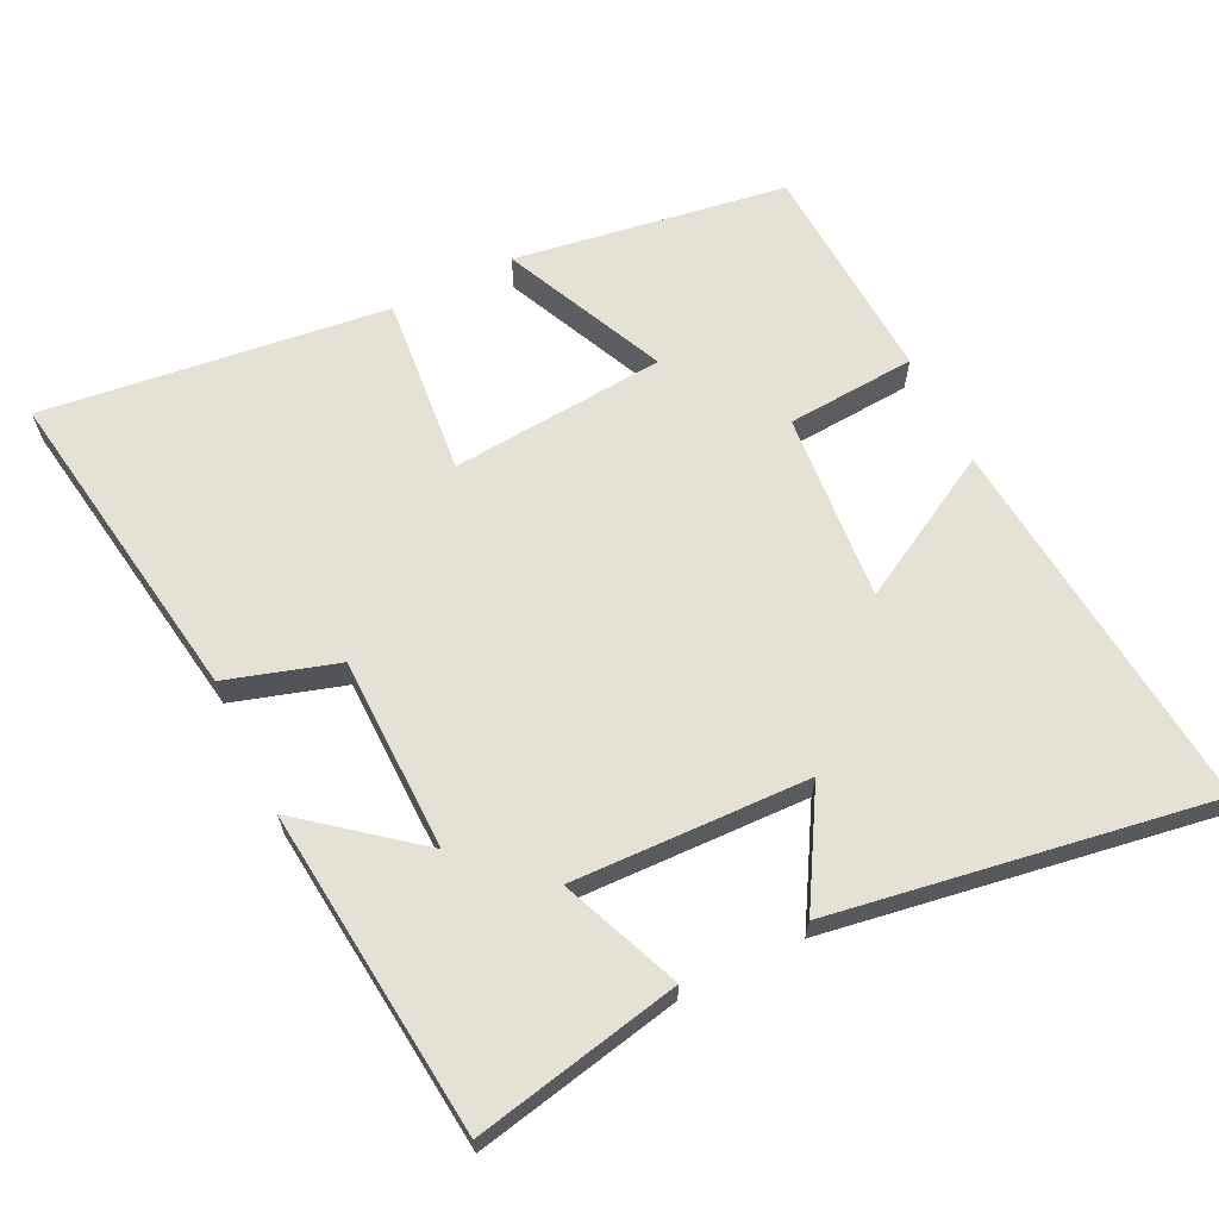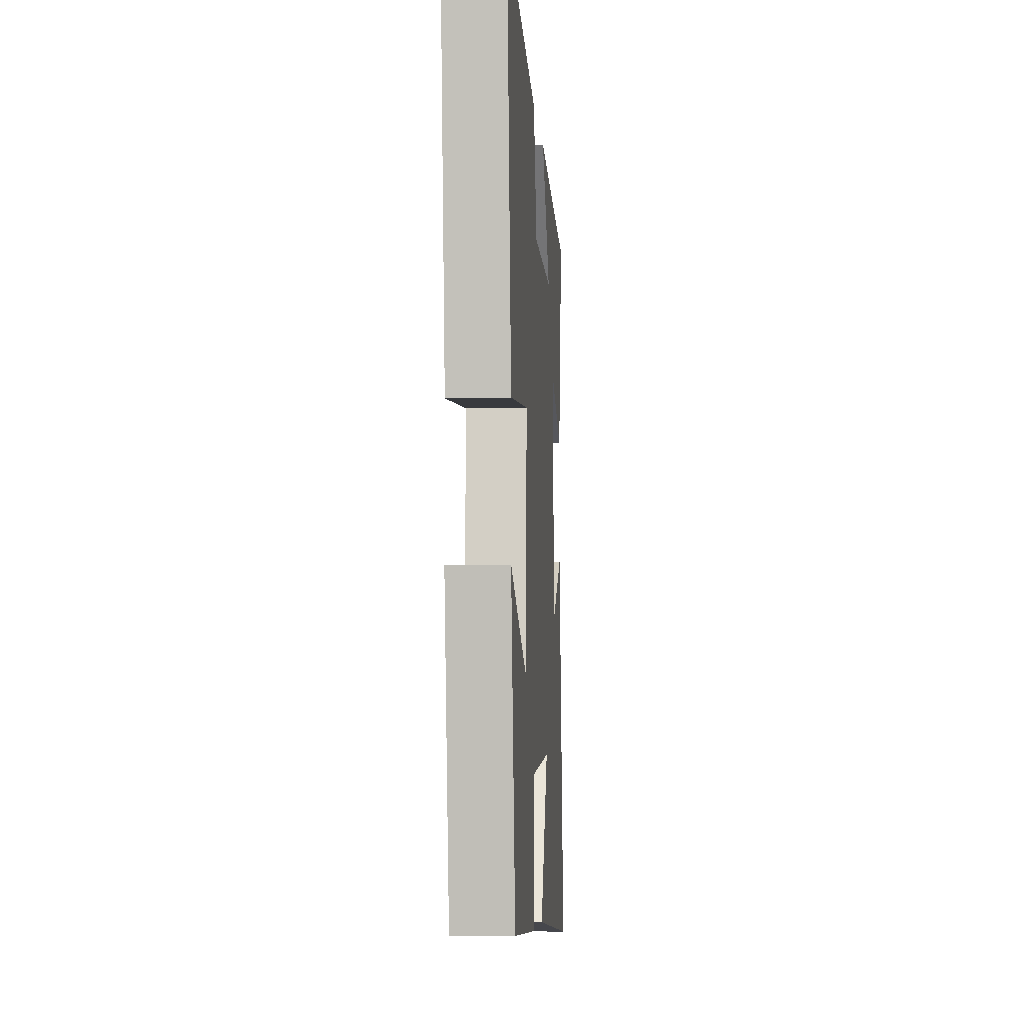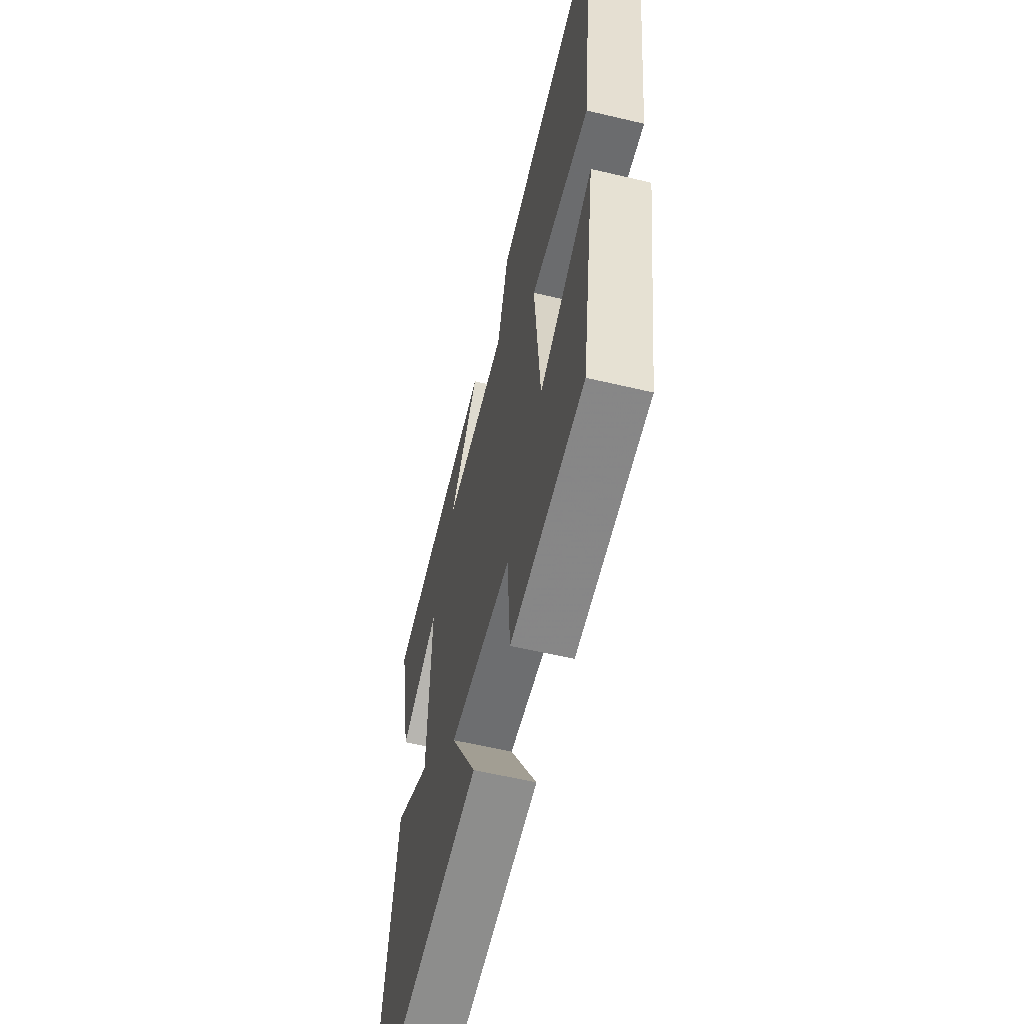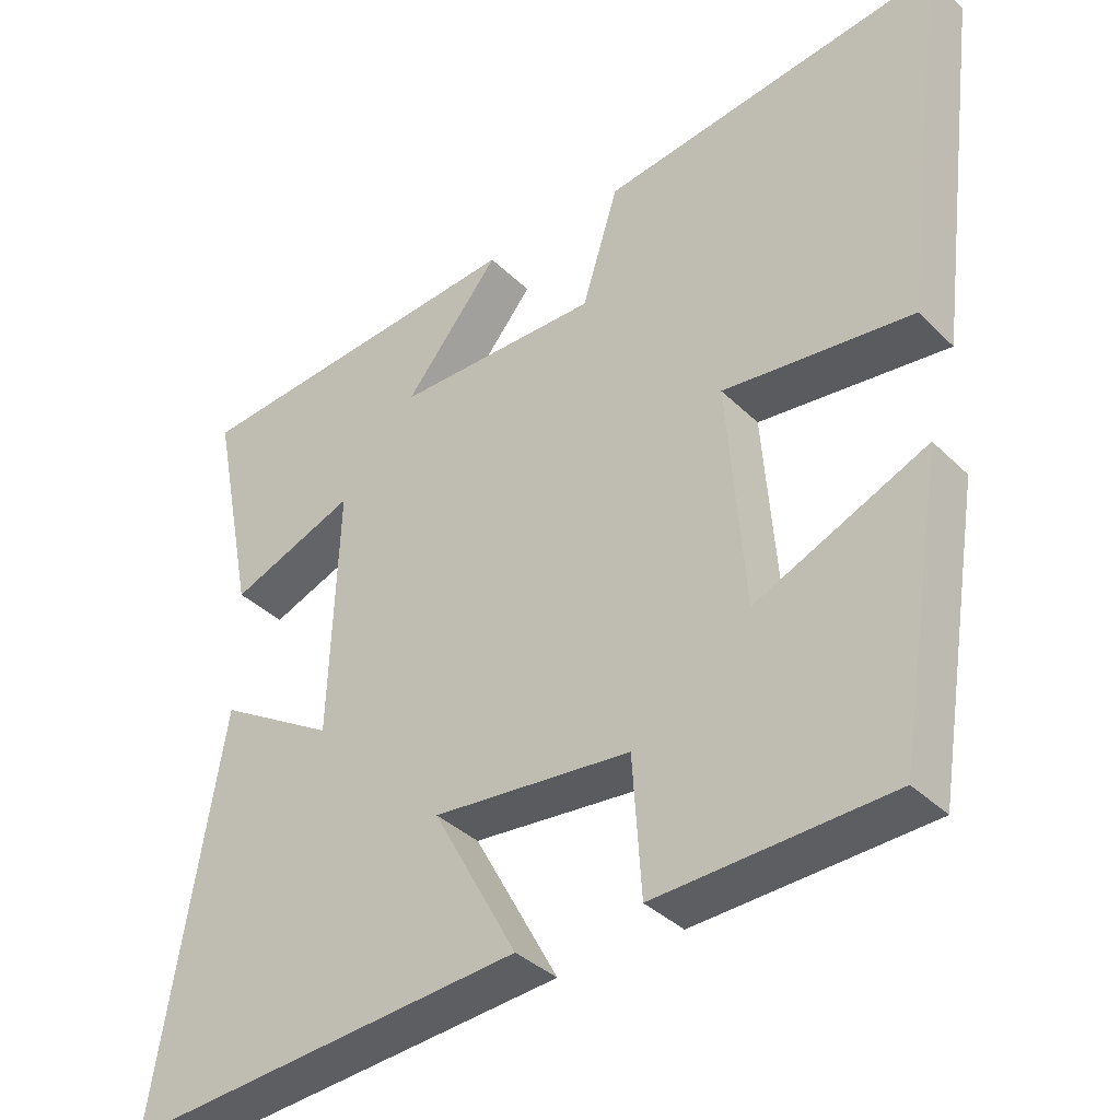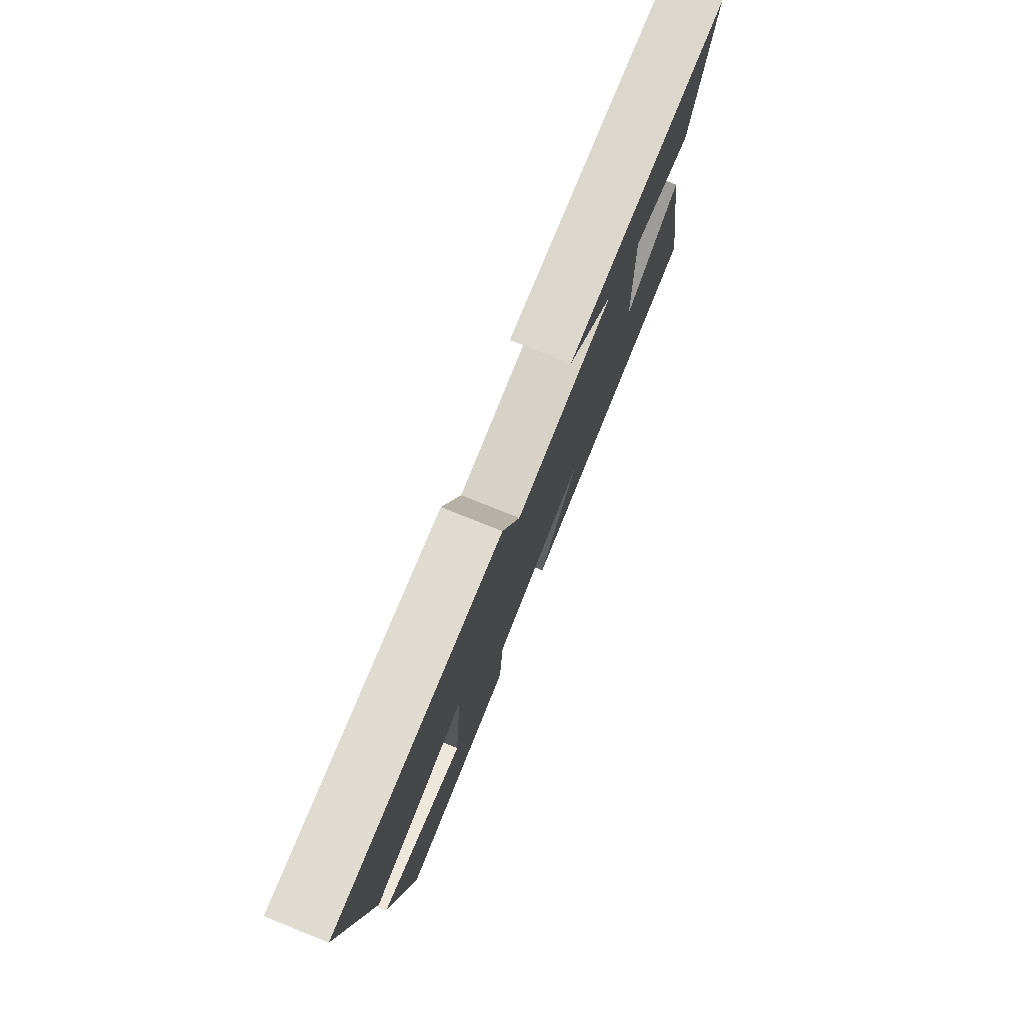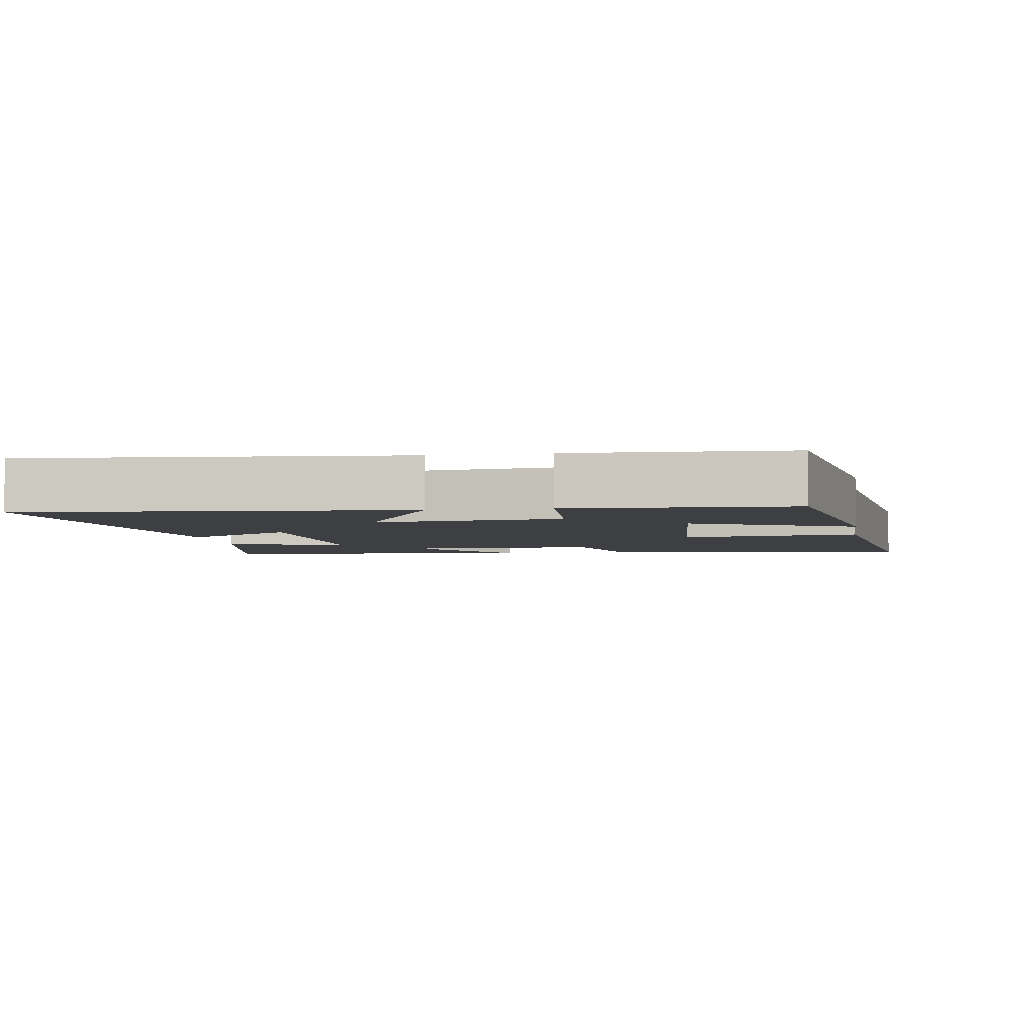
<metadata>
{"format":"obj","ext":"obj","renderer":"f3d","projection":"perspective","resolution":1024,"background":"white","views":[{"elev":64.6,"azim":63.6,"up":"+Y"},{"elev":-5.8,"azim":-86.0,"up":"+Z"},{"elev":-59.4,"azim":-103.7,"up":"+Z"},{"elev":-36.6,"azim":-141.4,"up":"+Z"},{"elev":78.6,"azim":-68.2,"up":"+Z"},{"elev":-4.3,"azim":-171.0,"up":"+Y"}]}
</metadata>
<code>
v -0.438 0.07 -0.484
v -0.5 0.07 -0.097
v -0.268 0.07 -0.201
v -0.244 0.07 0.105
v -0.5 0.07 0.079
v -0.562 0.07 0.569
v -0.101 0.07 0.5
v -0.052 0.07 0.343
v 0.224 0.07 0.341
v 0.095 0.07 0.5
v 0.559 0.07 0.455
v 0.5 0.07 0.161
v 0.33 0.07 0.229
v 0.342 0.07 -0.107
v 0.5 0.07 -0.013
v 0.589 0.07 -0.548
v 0.045 0.07 -0.5
v 0.159 0.07 -0.292
v -0.109 0.07 -0.316
v -0.121 0.07 -0.5
v -0.438 0 -0.484
v -0.5 0 -0.097
v -0.268 0 -0.201
v -0.244 0 0.105
v -0.5 0 0.079
v -0.562 0 0.569
v -0.101 0 0.5
v -0.052 0 0.343
v 0.224 0 0.341
v 0.095 0 0.5
v 0.559 0 0.455
v 0.5 0 0.161
v 0.33 0 0.229
v 0.342 0 -0.107
v 0.5 0 -0.013
v 0.589 0 -0.548
v 0.045 0 -0.5
v 0.159 0 -0.292
v -0.109 0 -0.316
v -0.121 0 -0.5
f 19 20 1 2
f 15 16 17 18
f 14 15 18
f 13 14 18 19
f 10 11 12 13
f 9 10 13
f 8 9 13 19
f 4 5 6 7
f 3 4 7 8
f 19 2 3
f 3 8 19
f 22 21 40 39
f 38 37 36 35
f 38 35 34
f 39 38 34 33
f 33 32 31 30
f 33 30 29
f 39 33 29 28
f 27 26 25 24
f 28 27 24 23
f 23 22 39
f 39 28 23
f 1 21 22 2
f 2 22 23 3
f 3 23 24 4
f 4 24 25 5
f 5 25 26 6
f 6 26 27 7
f 7 27 28 8
f 8 28 29 9
f 9 29 30 10
f 10 30 31 11
f 11 31 32 12
f 12 32 33 13
f 13 33 34 14
f 14 34 35 15
f 15 35 36 16
f 16 36 37 17
f 17 37 38 18
f 18 38 39 19
f 19 39 40 20
f 20 40 21 1

</code>
